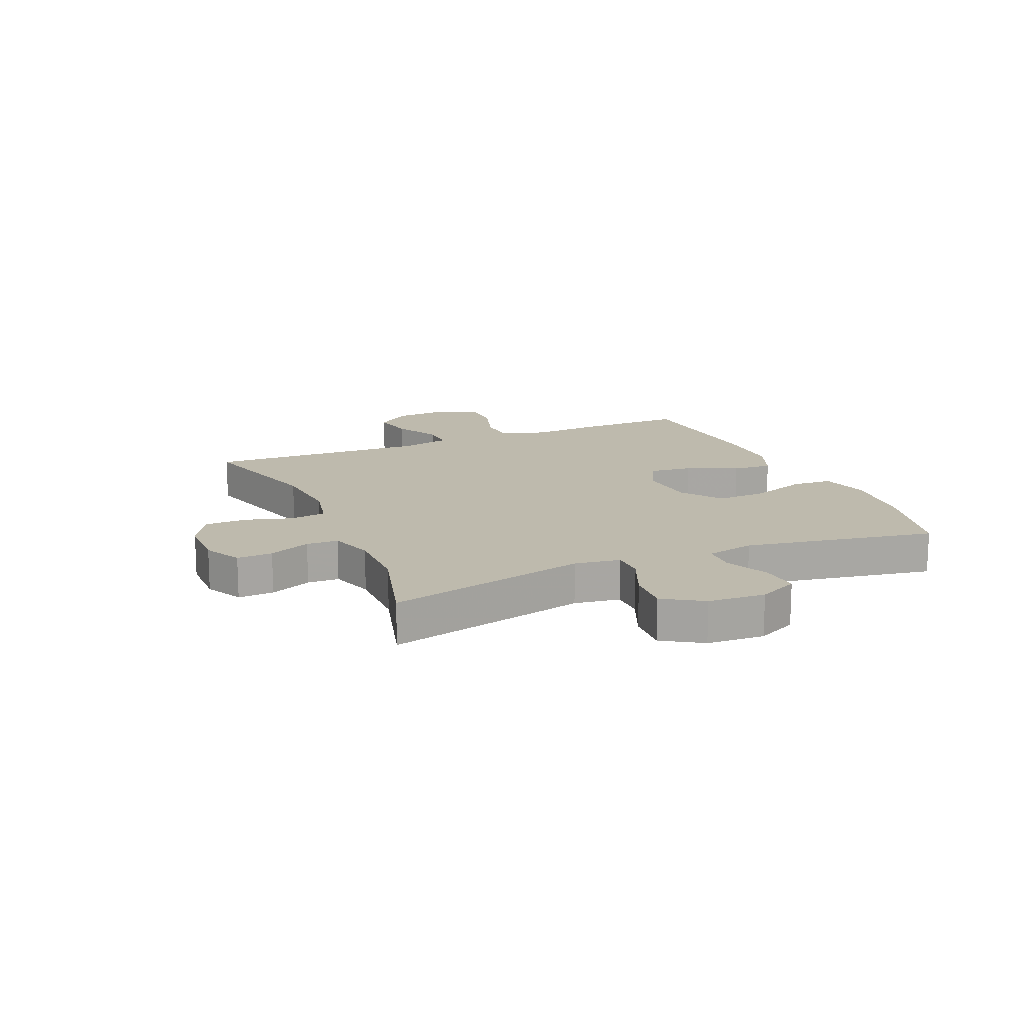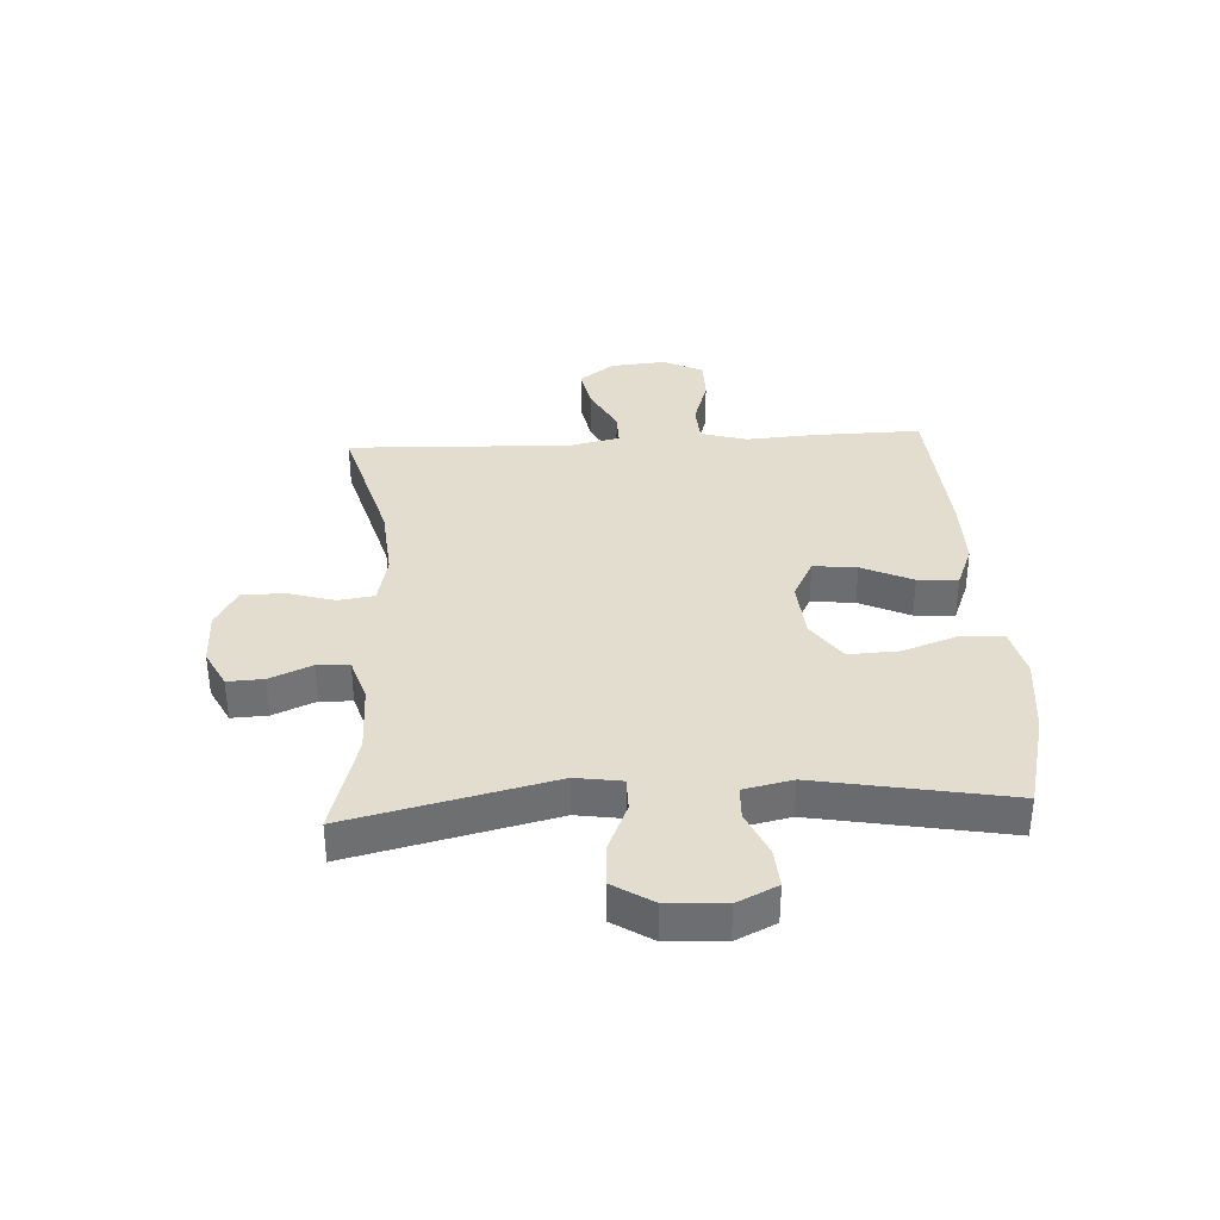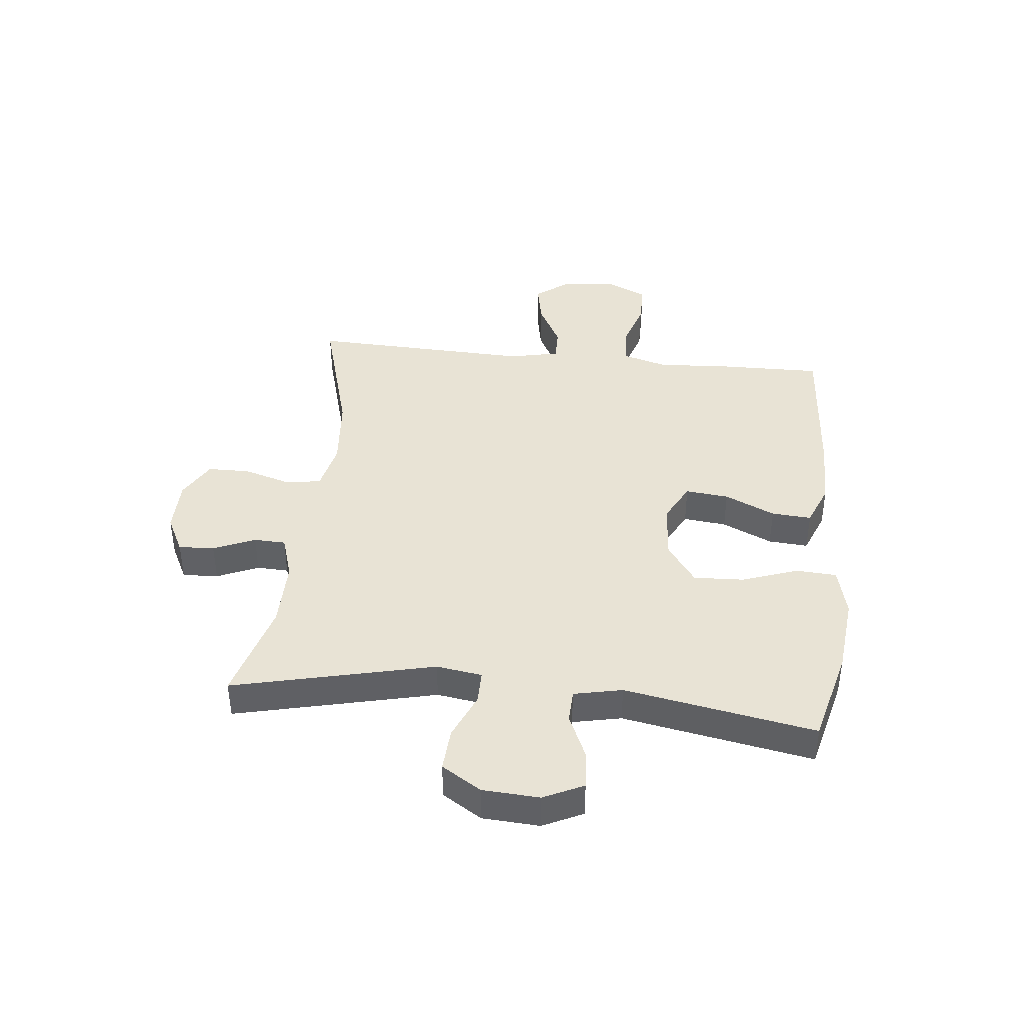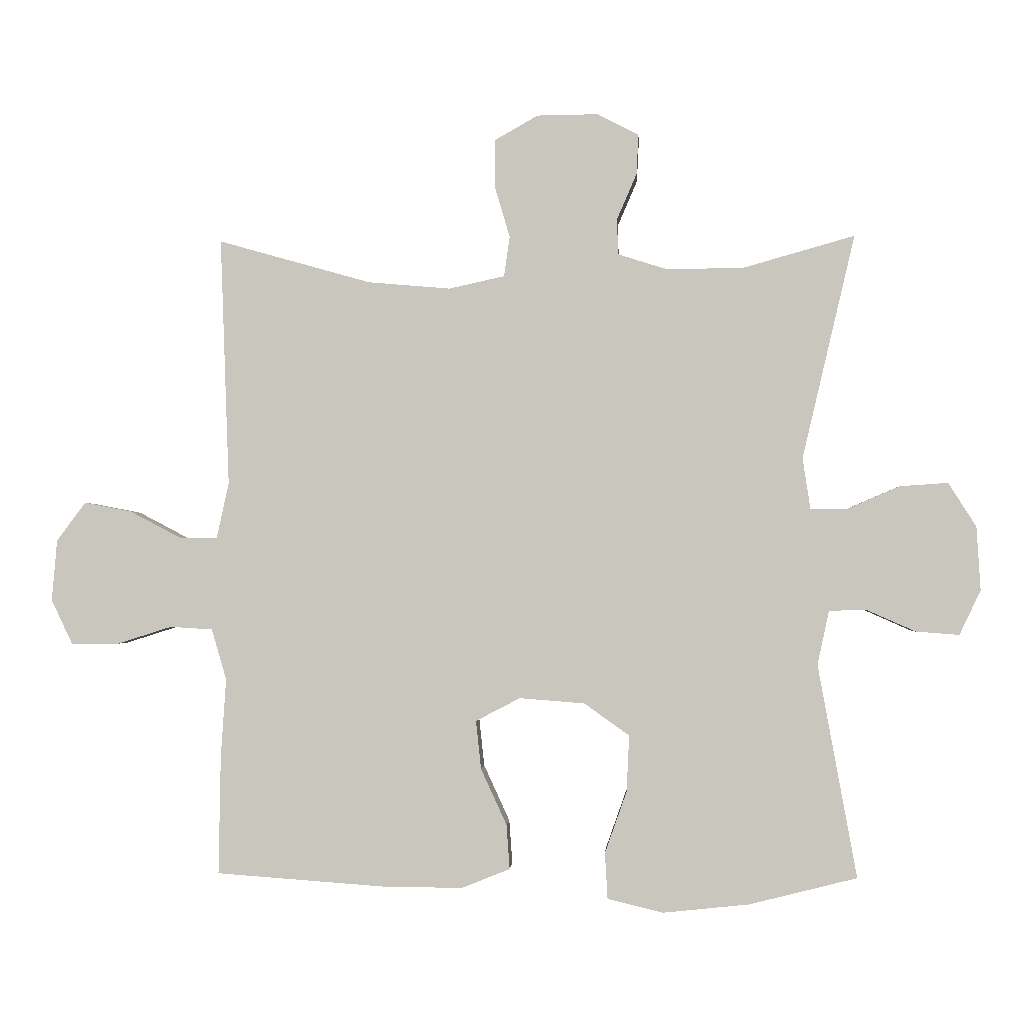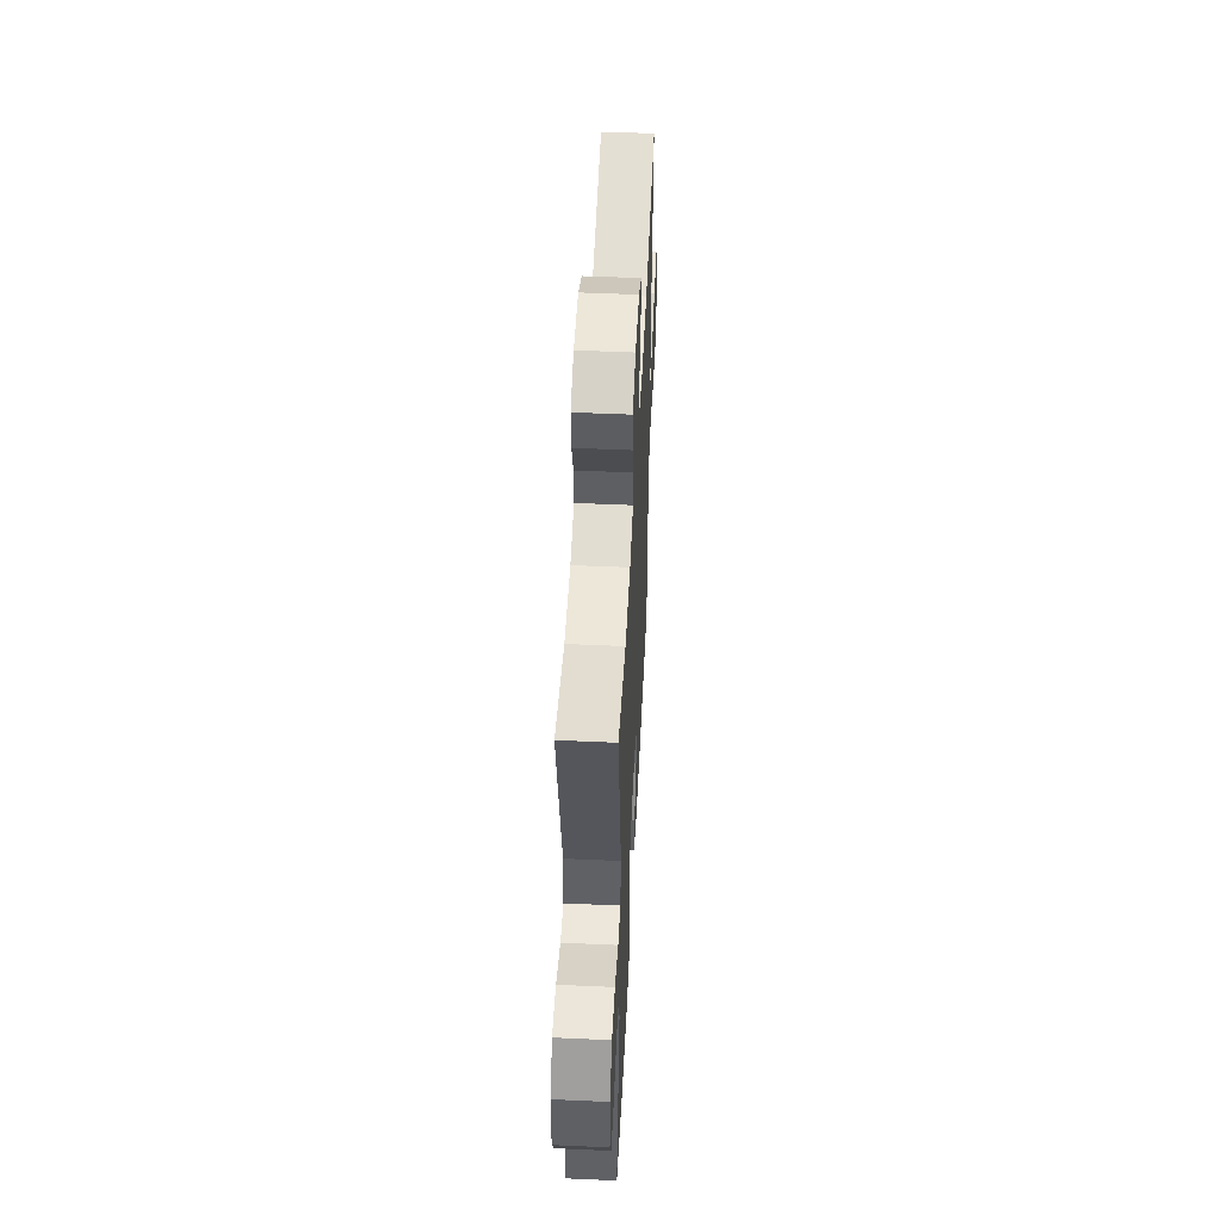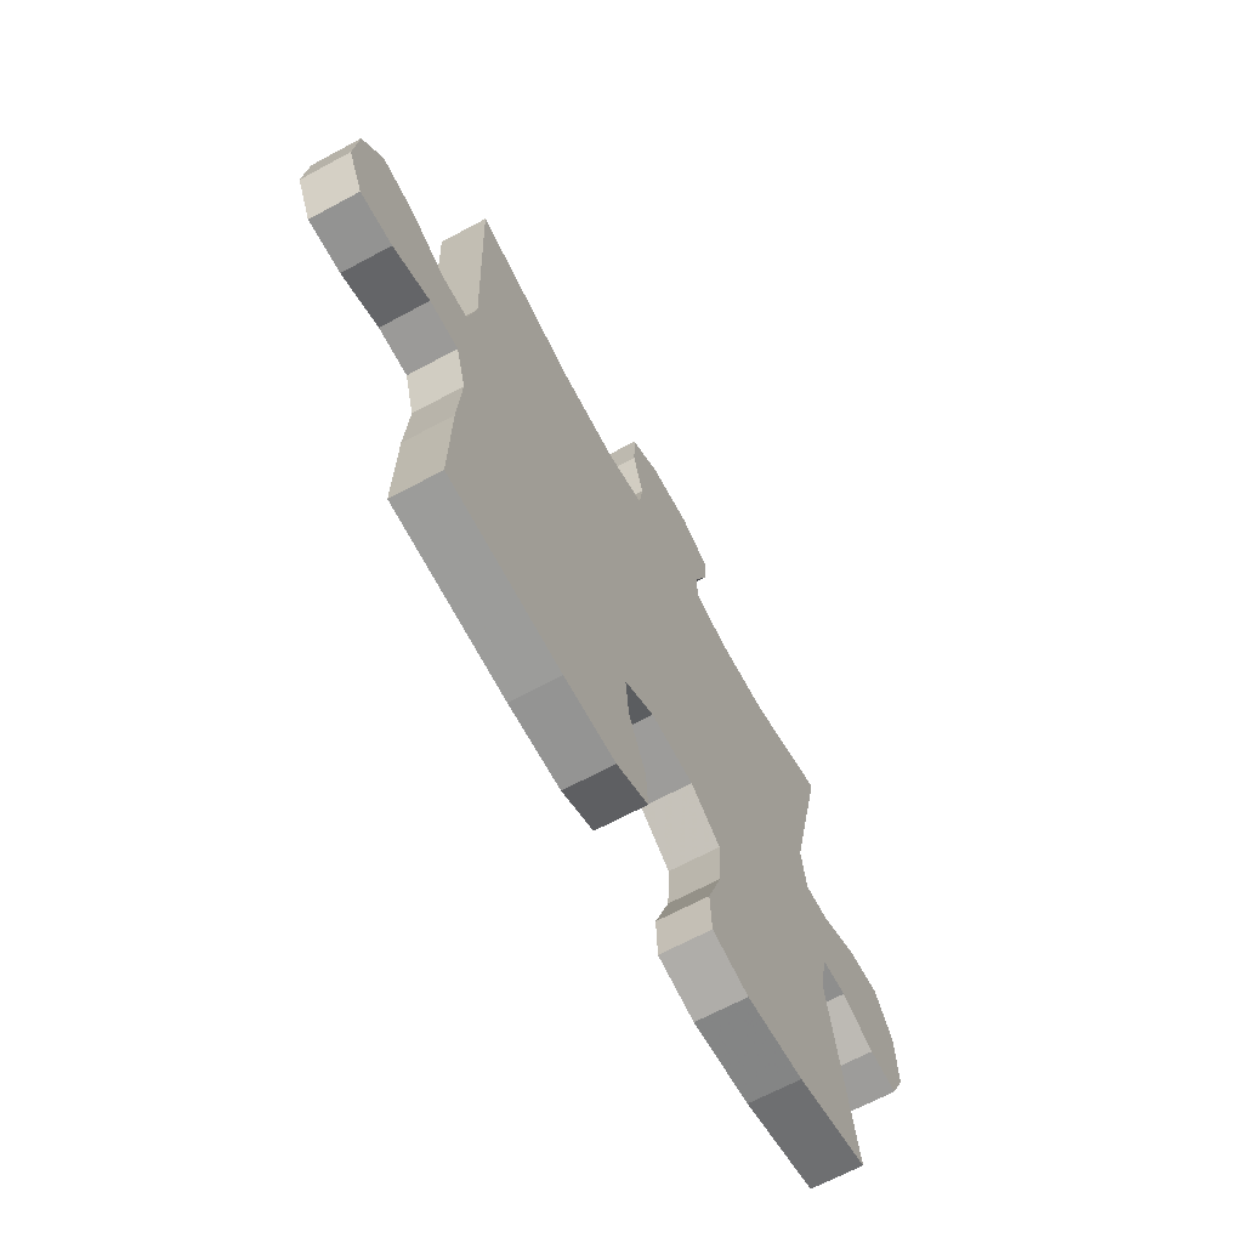
<metadata>
{"format":"obj","ext":"obj","renderer":"f3d","projection":"perspective","resolution":1024,"background":"white","views":[{"elev":15.4,"azim":66.7,"up":"+Y"},{"elev":35.6,"azim":86.8,"up":"+Y"},{"elev":41.0,"azim":96.0,"up":"+Y"},{"elev":-1.7,"azim":3.5,"up":"+Z"},{"elev":50.6,"azim":92.8,"up":"+Z"},{"elev":-66.6,"azim":-61.6,"up":"+Z"}]}
</metadata>
<code>
v 0.5 0.07 -0.5
v 0.333 0.07 -0.542
v 0.199 0.07 -0.556
v 0.113 0.07 -0.535
v 0.109 0.07 -0.464
v 0.143 0.07 -0.368
v 0.147 0.07 -0.281
v 0.077 0.07 -0.231
v -0.024 0.07 -0.223
v -0.093 0.07 -0.259
v -0.085 0.07 -0.334
v -0.045 0.07 -0.421
v -0.04 0.07 -0.49
v -0.115 0.07 -0.52
v -0.237 0.07 -0.519
v -0.5 0.07 -0.5
v -0.497 0.07 -0.316
v -0.489 0.07 -0.195
v -0.512 0.07 -0.116
v -0.578 0.07 -0.112
v -0.663 0.07 -0.139
v -0.736 0.07 -0.139
v -0.769 0.07 -0.07
v -0.761 0.07 0.025
v -0.716 0.07 0.085
v -0.643 0.07 0.071
v -0.563 0.07 0.029
v -0.505 0.07 0.028
v -0.486 0.07 0.115
v -0.5 0.07 0.5
v -0.263 0.07 0.433
v -0.135 0.07 0.422
v -0.049 0.07 0.441
v -0.04 0.07 0.503
v -0.064 0.07 0.584
v -0.063 0.07 0.657
v 0.004 0.07 0.695
v 0.098 0.07 0.696
v 0.163 0.07 0.663
v 0.16 0.07 0.601
v 0.129 0.07 0.529
v 0.131 0.07 0.474
v 0.207 0.07 0.45
v 0.326 0.07 0.451
v 0.5 0.07 0.5
v 0.418 0.07 0.152
v 0.43 0.07 0.073
v 0.487 0.07 0.073
v 0.568 0.07 0.108
v 0.643 0.07 0.113
v 0.686 0.07 0.045
v 0.692 0.07 -0.054
v 0.659 0.07 -0.123
v 0.592 0.07 -0.118
v 0.515 0.07 -0.084
v 0.458 0.07 -0.086
v 0.44 0.07 -0.17
v 0.5 0 -0.5
v 0.333 0 -0.542
v 0.199 0 -0.556
v 0.113 0 -0.535
v 0.109 0 -0.464
v 0.143 0 -0.368
v 0.147 0 -0.281
v 0.077 0 -0.231
v -0.024 0 -0.223
v -0.093 0 -0.259
v -0.085 0 -0.334
v -0.045 0 -0.421
v -0.04 0 -0.49
v -0.115 0 -0.52
v -0.237 0 -0.519
v -0.5 0 -0.5
v -0.497 0 -0.316
v -0.489 0 -0.195
v -0.512 0 -0.116
v -0.578 0 -0.112
v -0.663 0 -0.139
v -0.736 0 -0.139
v -0.769 0 -0.07
v -0.761 0 0.025
v -0.716 0 0.085
v -0.643 0 0.071
v -0.563 0 0.029
v -0.505 0 0.028
v -0.486 0 0.115
v -0.5 0 0.5
v -0.263 0 0.433
v -0.135 0 0.422
v -0.049 0 0.441
v -0.04 0 0.503
v -0.064 0 0.584
v -0.063 0 0.657
v 0.004 0 0.695
v 0.098 0 0.696
v 0.163 0 0.663
v 0.16 0 0.601
v 0.129 0 0.529
v 0.131 0 0.474
v 0.207 0 0.45
v 0.326 0 0.451
v 0.5 0 0.5
v 0.418 0 0.152
v 0.43 0 0.073
v 0.487 0 0.073
v 0.568 0 0.108
v 0.643 0 0.113
v 0.686 0 0.045
v 0.692 0 -0.054
v 0.659 0 -0.123
v 0.592 0 -0.118
v 0.515 0 -0.084
v 0.458 0 -0.086
v 0.44 0 -0.17
f 53 54 55
f 52 53 55
f 51 52 55
f 50 51 55
f 49 50 55
f 48 49 55
f 47 48 55 56
f 44 45 46
f 43 44 46 47
f 47 56 57
f 43 47 57
f 42 43 57
f 39 40 41
f 38 39 41
f 37 38 41
f 36 37 41
f 35 36 41
f 34 35 41
f 33 34 41 42
f 29 30 31
f 28 29 31 32
f 25 26 27
f 24 25 27
f 23 24 27
f 22 23 27
f 21 22 27
f 20 21 27
f 19 20 27 28
f 33 42 57
f 32 33 57
f 28 32 57
f 19 28 57
f 18 19 57
f 16 17 18
f 15 16 18
f 14 15 18
f 13 14 18
f 12 13 18
f 11 12 18
f 4 5 6
f 3 4 6
f 2 3 6
f 1 2 6
f 57 1 6
f 57 6 7
f 10 11 18
f 9 10 18
f 9 18 57
f 8 9 57
f 7 8 57
f 112 111 110
f 112 110 109
f 112 109 108
f 112 108 107
f 112 107 106
f 112 106 105
f 113 112 105 104
f 103 102 101
f 104 103 101 100
f 114 113 104
f 114 104 100
f 114 100 99
f 98 97 96
f 98 96 95
f 98 95 94
f 98 94 93
f 98 93 92
f 98 92 91
f 99 98 91 90
f 88 87 86
f 89 88 86 85
f 84 83 82
f 84 82 81
f 84 81 80
f 84 80 79
f 84 79 78
f 84 78 77
f 85 84 77 76
f 114 99 90
f 114 90 89
f 114 89 85
f 114 85 76
f 114 76 75
f 75 74 73
f 75 73 72
f 75 72 71
f 75 71 70
f 75 70 69
f 75 69 68
f 63 62 61
f 63 61 60
f 63 60 59
f 63 59 58
f 63 58 114
f 64 63 114
f 75 68 67
f 75 67 66
f 114 75 66
f 114 66 65
f 114 65 64
f 1 58 59 2
f 2 59 60 3
f 3 60 61 4
f 4 61 62 5
f 5 62 63 6
f 6 63 64 7
f 7 64 65 8
f 8 65 66 9
f 9 66 67 10
f 10 67 68 11
f 11 68 69 12
f 12 69 70 13
f 13 70 71 14
f 14 71 72 15
f 15 72 73 16
f 16 73 74 17
f 17 74 75 18
f 18 75 76 19
f 19 76 77 20
f 20 77 78 21
f 21 78 79 22
f 22 79 80 23
f 23 80 81 24
f 24 81 82 25
f 25 82 83 26
f 26 83 84 27
f 27 84 85 28
f 28 85 86 29
f 29 86 87 30
f 30 87 88 31
f 31 88 89 32
f 32 89 90 33
f 33 90 91 34
f 34 91 92 35
f 35 92 93 36
f 36 93 94 37
f 37 94 95 38
f 38 95 96 39
f 39 96 97 40
f 40 97 98 41
f 41 98 99 42
f 42 99 100 43
f 43 100 101 44
f 44 101 102 45
f 45 102 103 46
f 46 103 104 47
f 47 104 105 48
f 48 105 106 49
f 49 106 107 50
f 50 107 108 51
f 51 108 109 52
f 52 109 110 53
f 53 110 111 54
f 54 111 112 55
f 55 112 113 56
f 56 113 114 57
f 57 114 58 1

</code>
